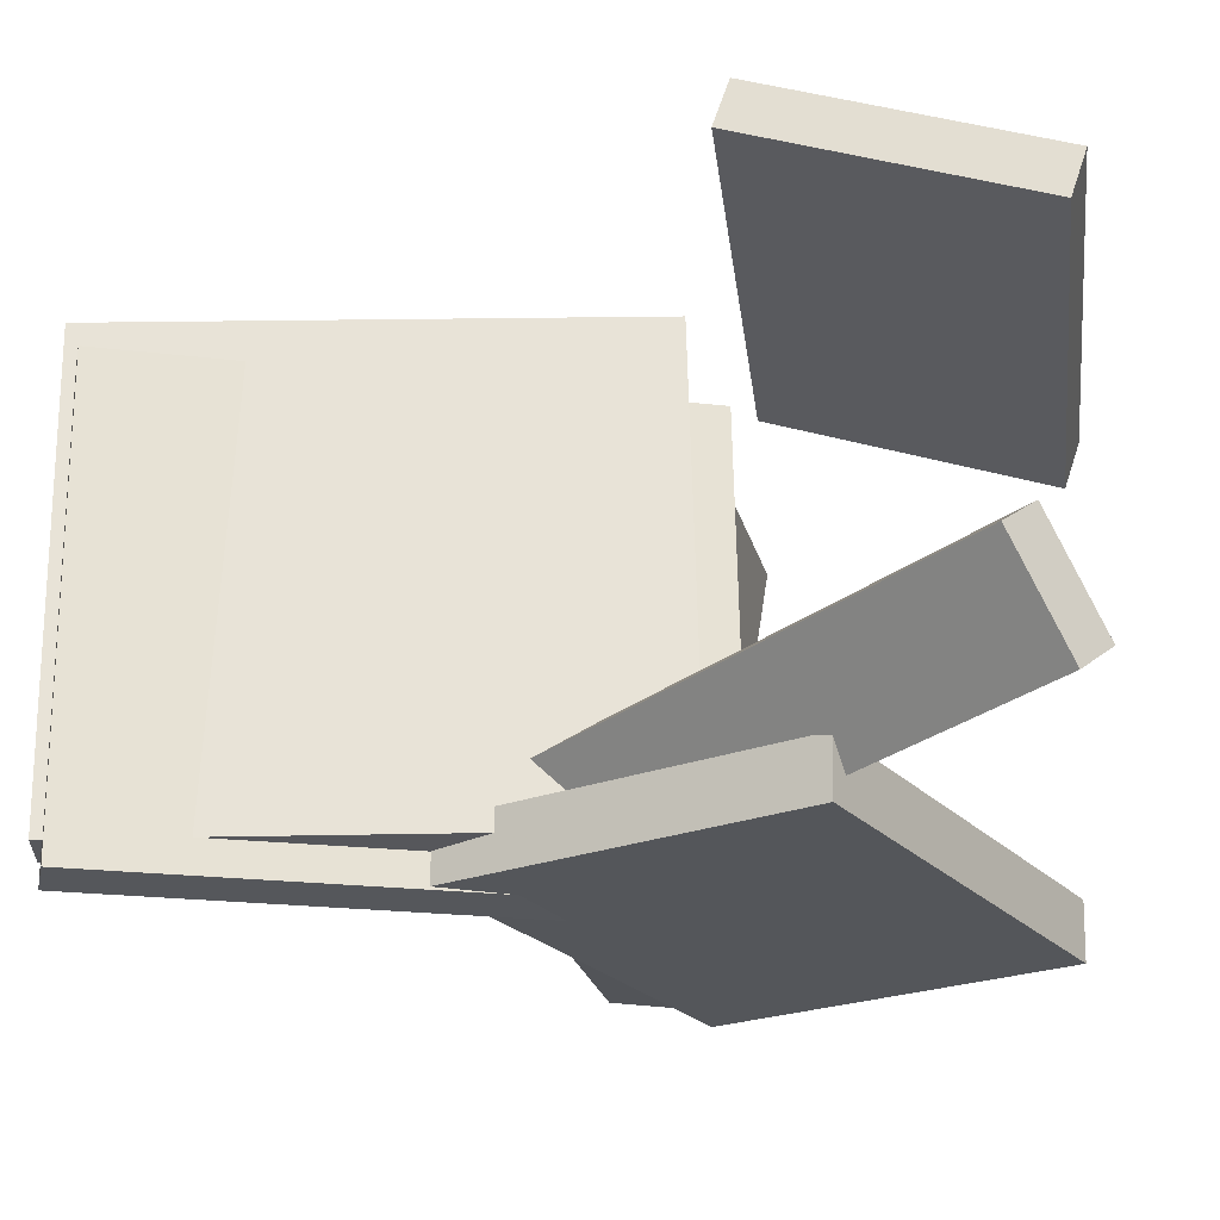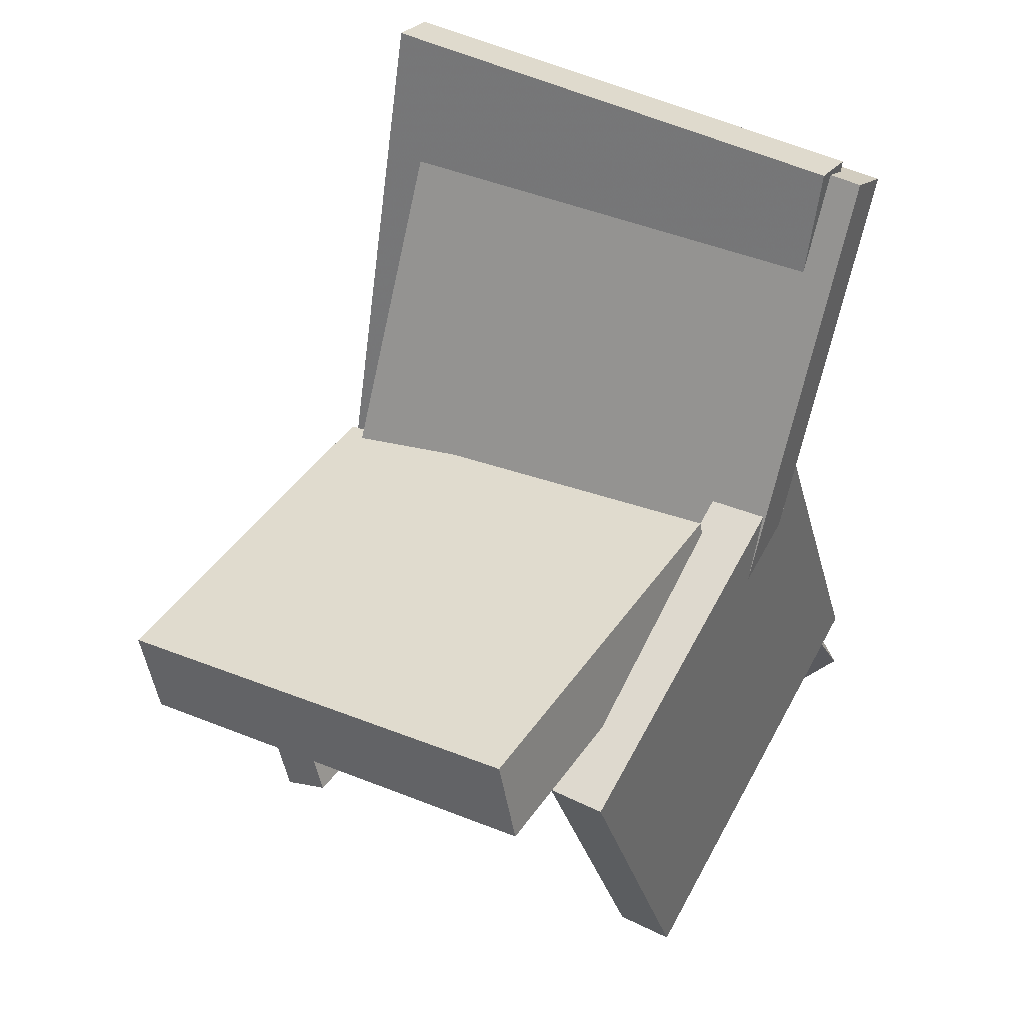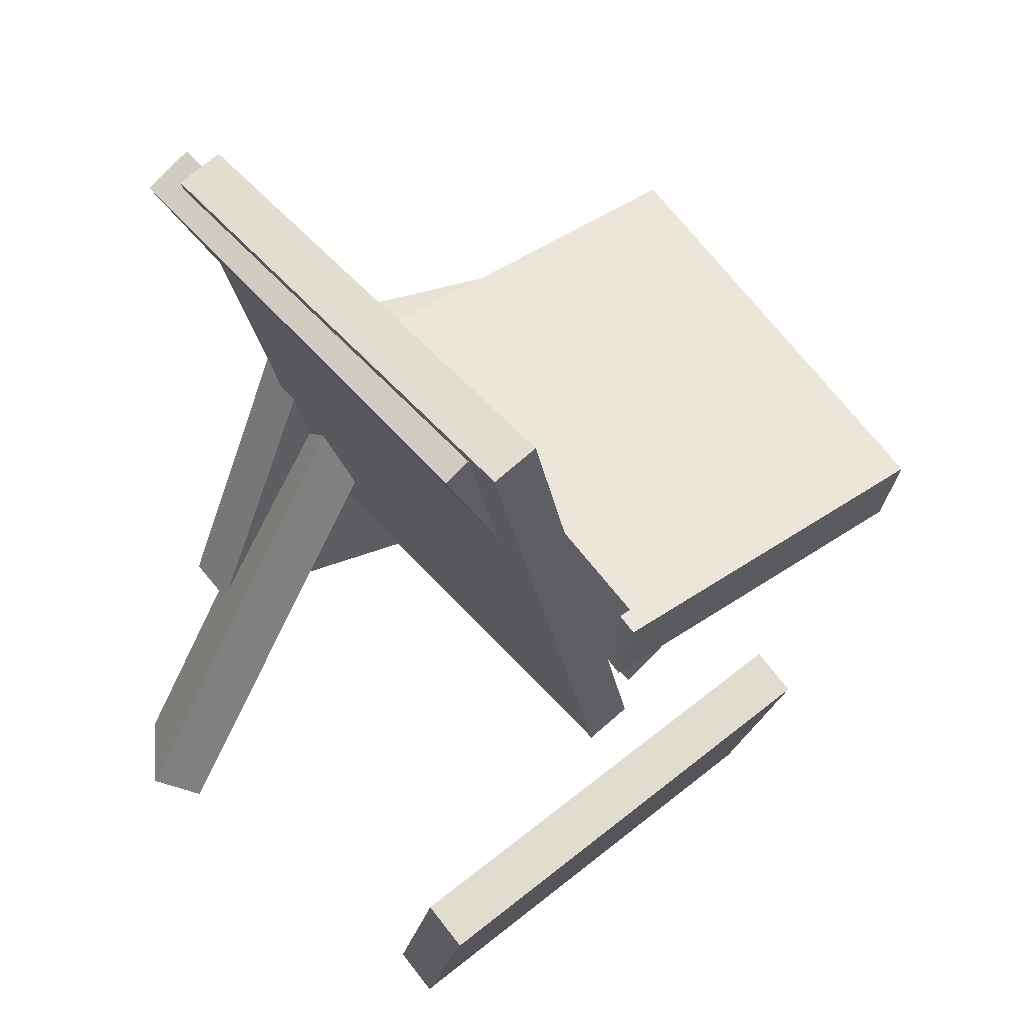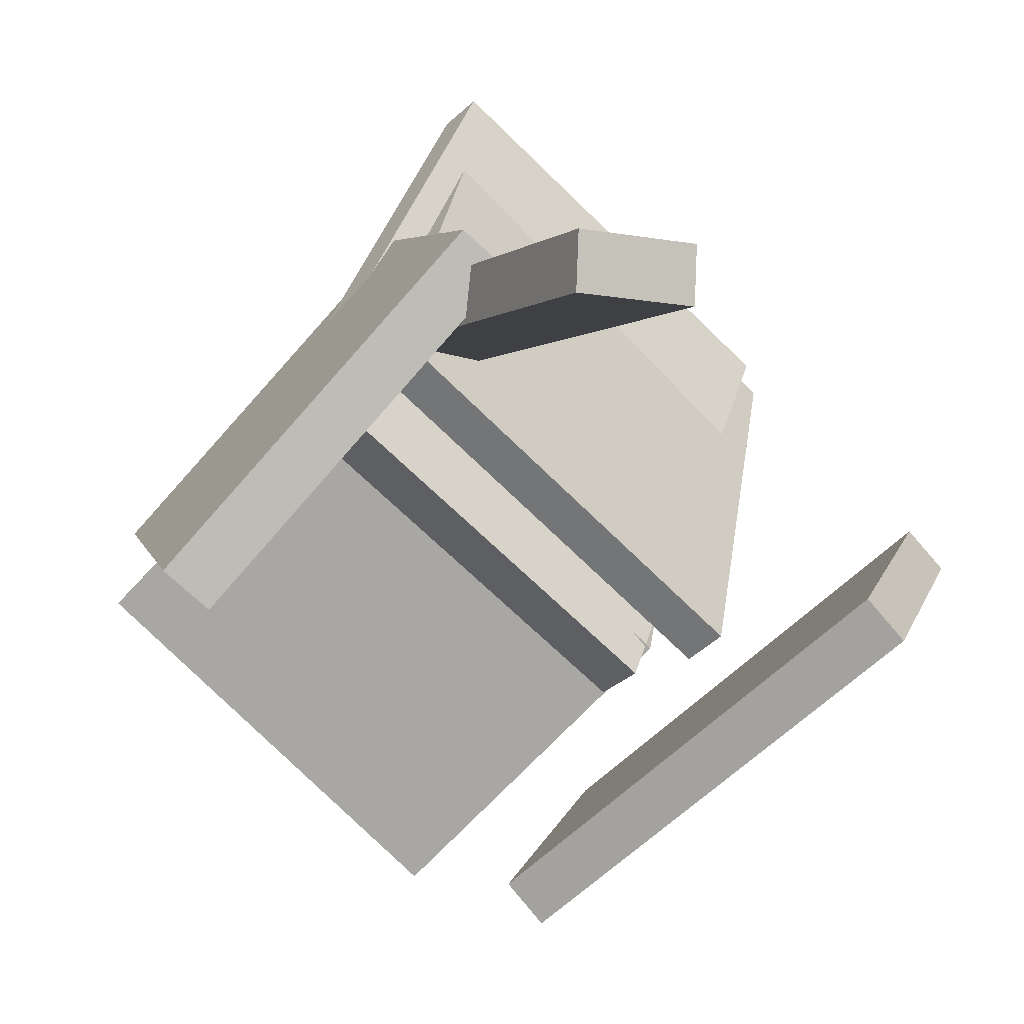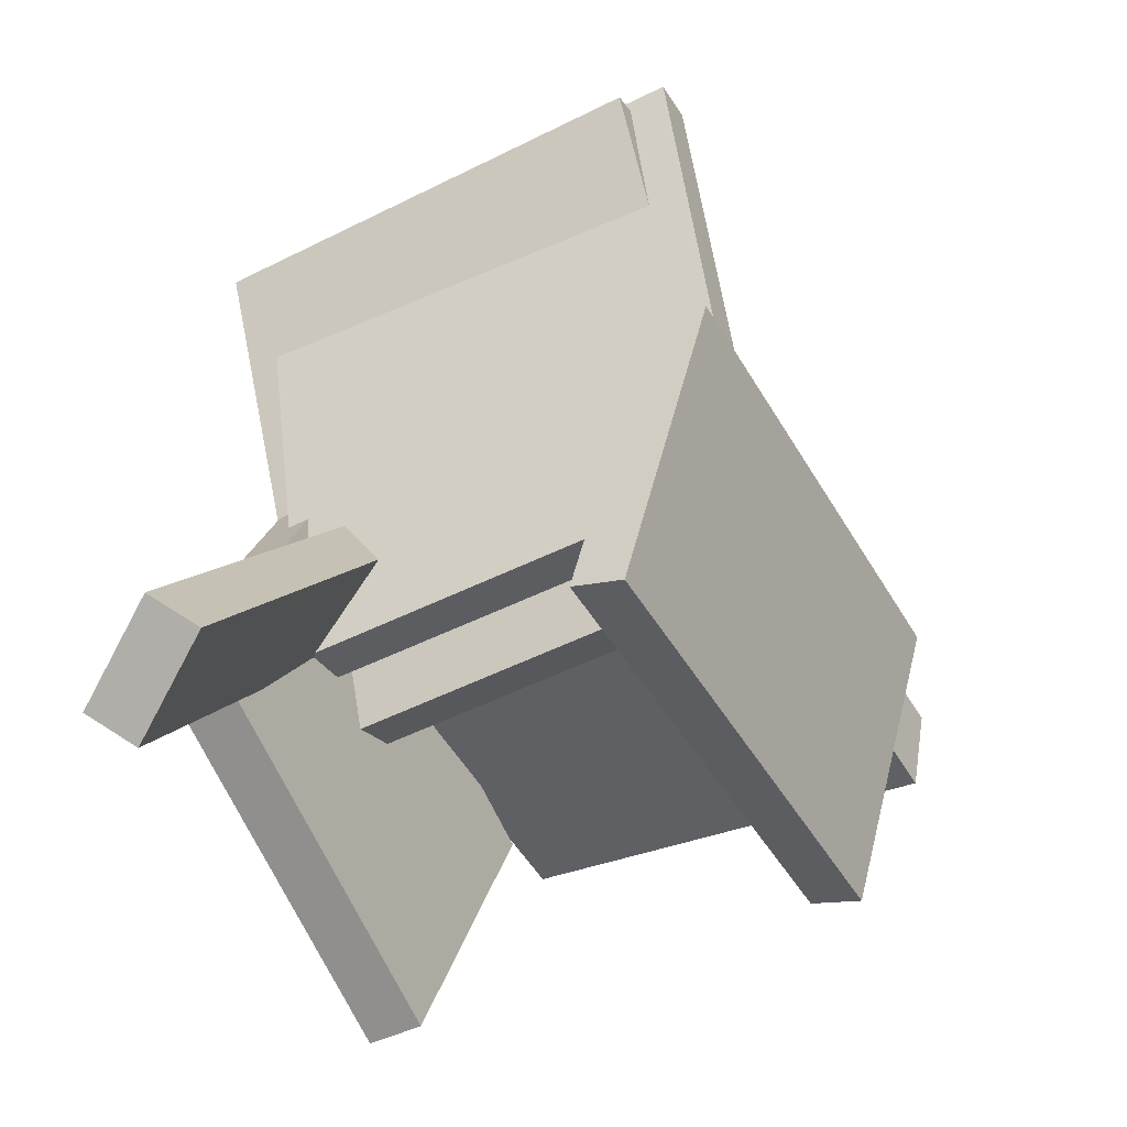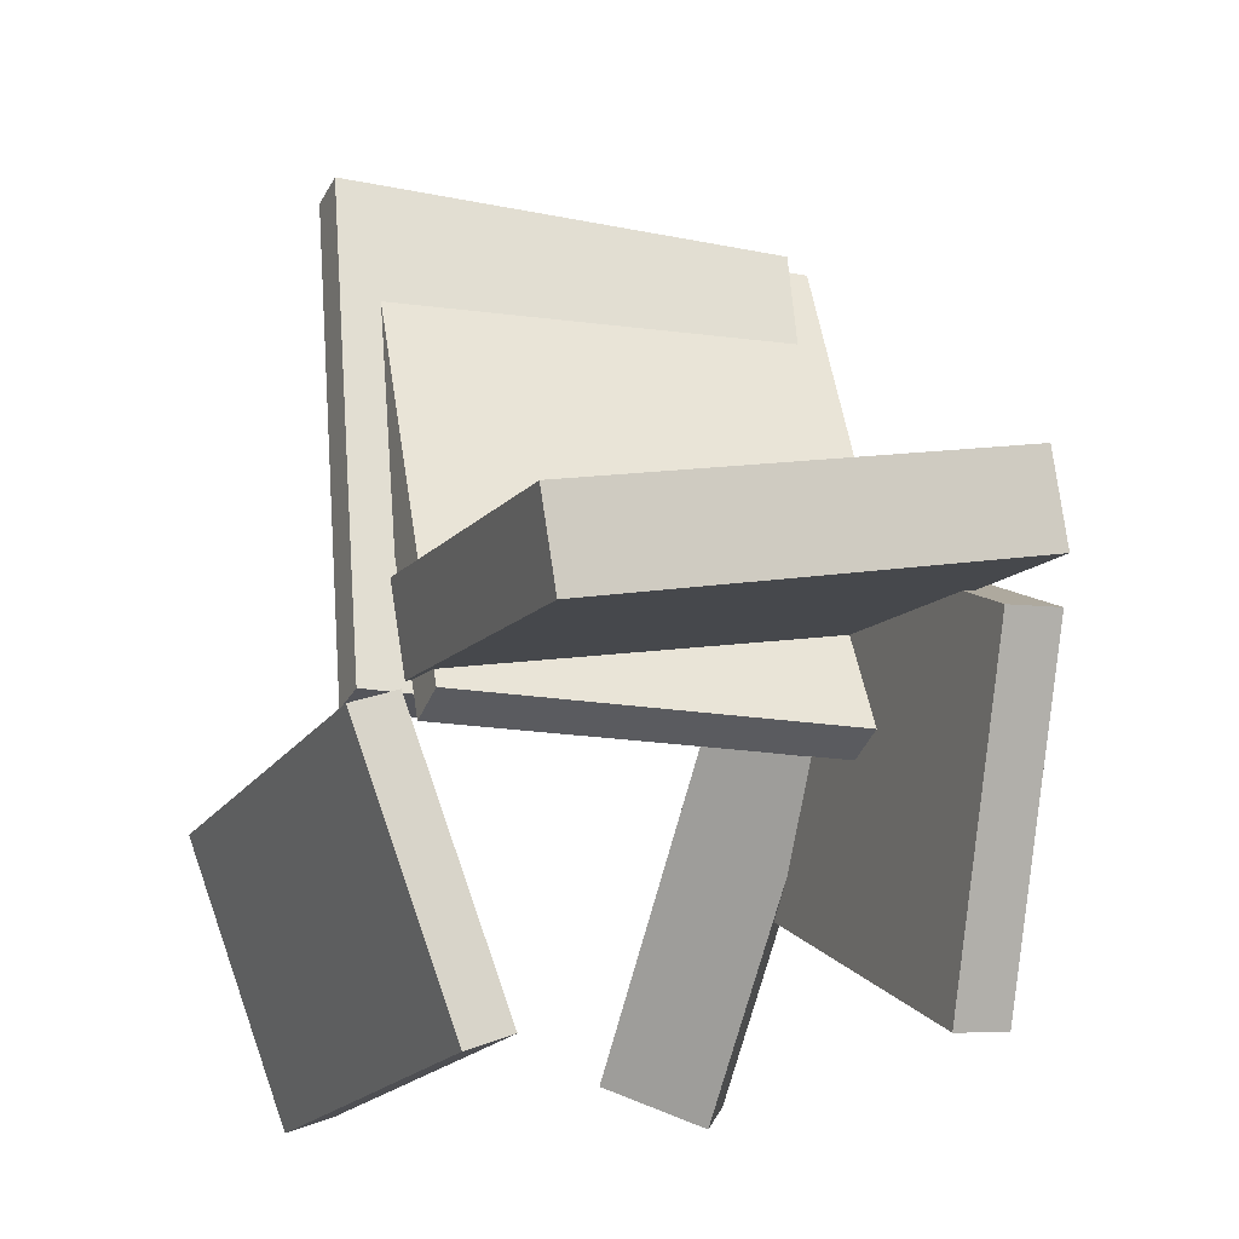
<metadata>
{"format":"obj","ext":"obj","renderer":"f3d","projection":"perspective","resolution":1024,"background":"white","views":[{"elev":-29.4,"azim":-77.9,"up":"+Z"},{"elev":43.0,"azim":118.3,"up":"+Y"},{"elev":52.2,"azim":-41.4,"up":"+Y"},{"elev":-67.6,"azim":-137.5,"up":"+Y"},{"elev":-50.1,"azim":-64.2,"up":"+Y"},{"elev":-13.3,"azim":63.9,"up":"+Y"}]}
</metadata>
<code>
v -0.2866 -0.2513 -0.09636
v -0.3138 -0.2321 -0.1235
v -0.2402 -0.2844 -0.1662
v -0.2674 -0.2653 -0.1934
v -0.03909 0.09829 -0.09813
v -0.06632 0.1174 -0.1253
v 0.007248 0.06512 -0.168
v -0.01997 0.08426 -0.1951
f 1.0 7.0 5.0
f 1.0 3.0 7.0
f 1.0 4.0 3.0
f 1.0 2.0 4.0
f 3.0 8.0 7.0
f 3.0 4.0 8.0
f 5.0 7.0 8.0
f 5.0 8.0 6.0
f 1.0 5.0 6.0
f 1.0 6.0 2.0
f 2.0 6.0 8.0
f 2.0 8.0 4.0
v -0.172 0.3609 -0.2065
v -0.19 0.3639 0.1582
v -0.1361 0.3768 -0.2049
v -0.1541 0.3799 0.1598
v 0.006219 -0.04004 -0.1944
v -0.01181 -0.03702 0.1703
v 0.04207 -0.02406 -0.1927
v 0.02404 -0.02103 0.172
f 9.0 15.0 13.0
f 9.0 11.0 15.0
f 9.0 12.0 11.0
f 9.0 10.0 12.0
f 11.0 16.0 15.0
f 11.0 12.0 16.0
f 13.0 15.0 16.0
f 13.0 16.0 14.0
f 9.0 13.0 14.0
f 9.0 14.0 10.0
f 10.0 14.0 16.0
f 10.0 16.0 12.0
v 0.0006839 0.05301 -0.166
v -0.02751 -0.00711 0.1735
v 0.002104 0.1228 -0.1536
v -0.02609 0.06264 0.186
v 0.2915 0.04309 -0.1437
v 0.2633 -0.01703 0.1959
v 0.2929 0.1128 -0.1312
v 0.2647 0.05272 0.2083
f 17.0 23.0 21.0
f 17.0 19.0 23.0
f 17.0 20.0 19.0
f 17.0 18.0 20.0
f 19.0 24.0 23.0
f 19.0 20.0 24.0
f 21.0 23.0 24.0
f 21.0 24.0 22.0
f 17.0 21.0 22.0
f 17.0 22.0 18.0
f 18.0 22.0 24.0
f 18.0 24.0 20.0
v -0.2627 -0.07055 0.2092
v -0.2412 -0.2832 0.1373
v -0.263 -0.08289 0.2456
v -0.2416 -0.2955 0.1738
v 0.09043 -0.03963 0.223
v 0.1119 -0.2523 0.1511
v 0.09009 -0.05198 0.2594
v 0.1115 -0.2646 0.1876
f 25.0 31.0 29.0
f 25.0 27.0 31.0
f 25.0 28.0 27.0
f 25.0 26.0 28.0
f 27.0 32.0 31.0
f 27.0 28.0 32.0
f 29.0 31.0 32.0
f 29.0 32.0 30.0
f 25.0 29.0 30.0
f 25.0 30.0 26.0
f 26.0 30.0 32.0
f 26.0 32.0 28.0
v -0.1834 -0.12 -0.1725
v -0.07954 0.1447 -0.1543
v -0.1804 -0.1182 -0.216
v -0.07658 0.1466 -0.1979
v 0.1213 -0.2406 -0.1568
v 0.2252 0.02414 -0.1387
v 0.1243 -0.2388 -0.2004
v 0.2281 0.02596 -0.1822
f 33.0 39.0 37.0
f 33.0 35.0 39.0
f 33.0 36.0 35.0
f 33.0 34.0 36.0
f 35.0 40.0 39.0
f 35.0 36.0 40.0
f 37.0 39.0 40.0
f 37.0 40.0 38.0
f 33.0 37.0 38.0
f 33.0 38.0 34.0
f 34.0 38.0 40.0
f 34.0 40.0 36.0
v -0.1594 0.3762 -0.1815
v -0.174 0.3819 0.1899
v -0.124 0.3844 -0.1802
v -0.1387 0.3901 0.1912
v -0.06657 -0.02505 -0.1717
v -0.08124 -0.01935 0.1997
v -0.0312 -0.01684 -0.1704
v -0.04587 -0.01114 0.201
f 41.0 47.0 45.0
f 41.0 43.0 47.0
f 41.0 44.0 43.0
f 41.0 42.0 44.0
f 43.0 48.0 47.0
f 43.0 44.0 48.0
f 45.0 47.0 48.0
f 45.0 48.0 46.0
f 41.0 45.0 46.0
f 41.0 46.0 42.0
f 42.0 46.0 48.0
f 42.0 48.0 44.0

</code>
